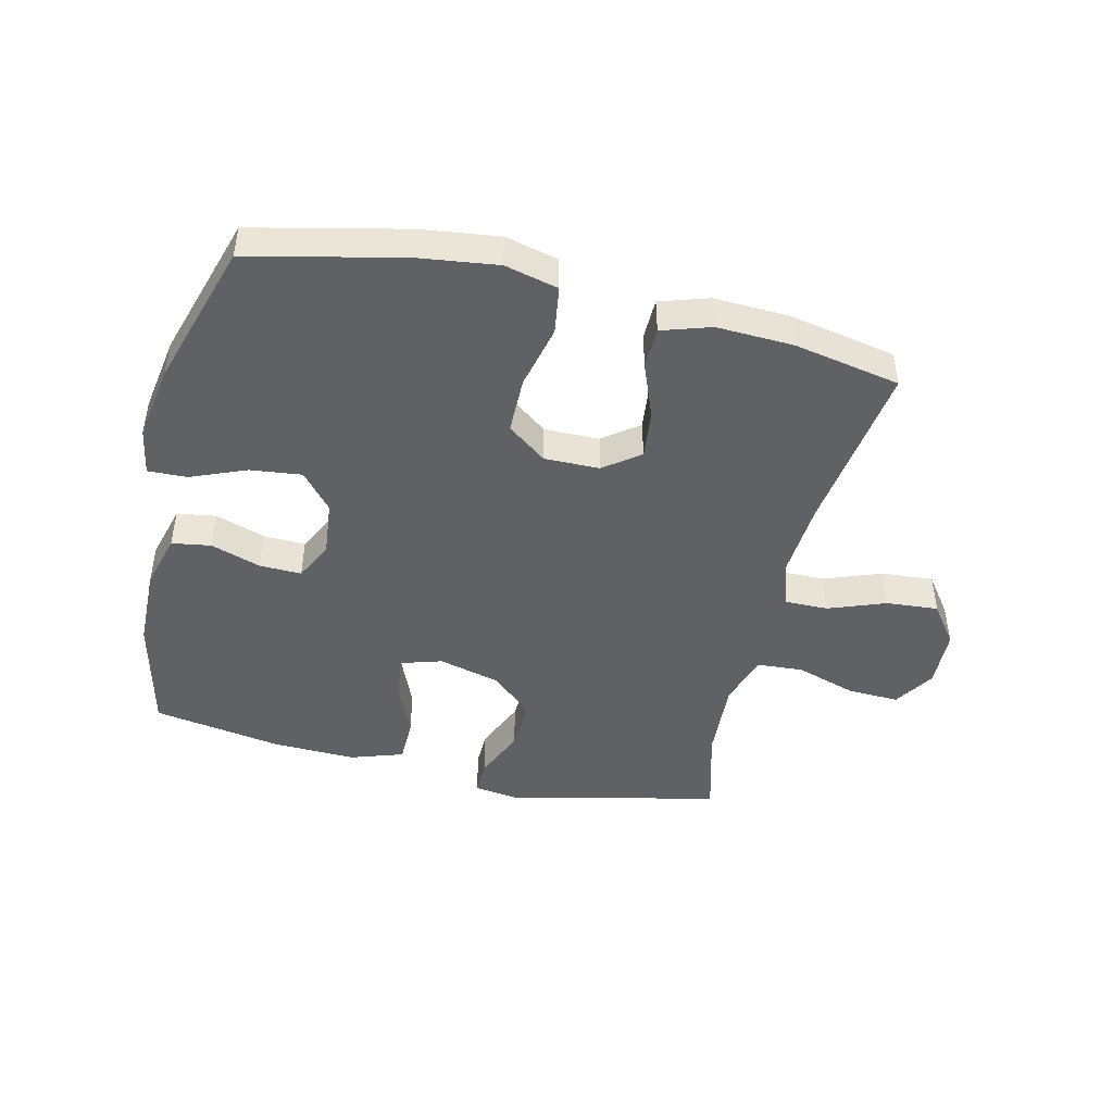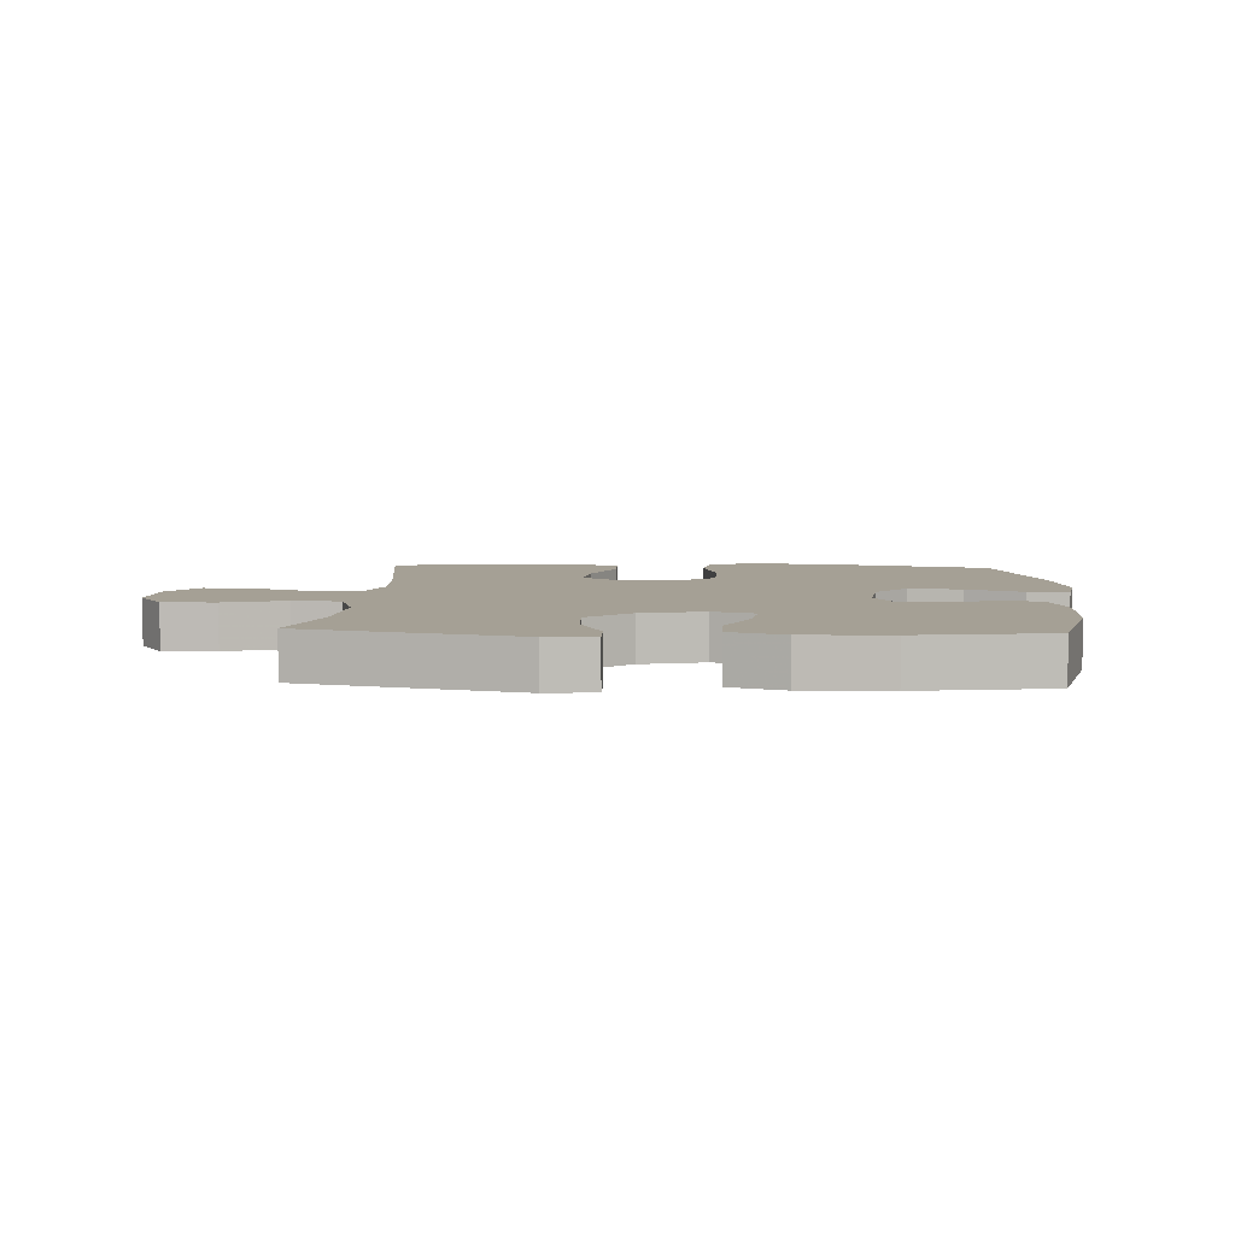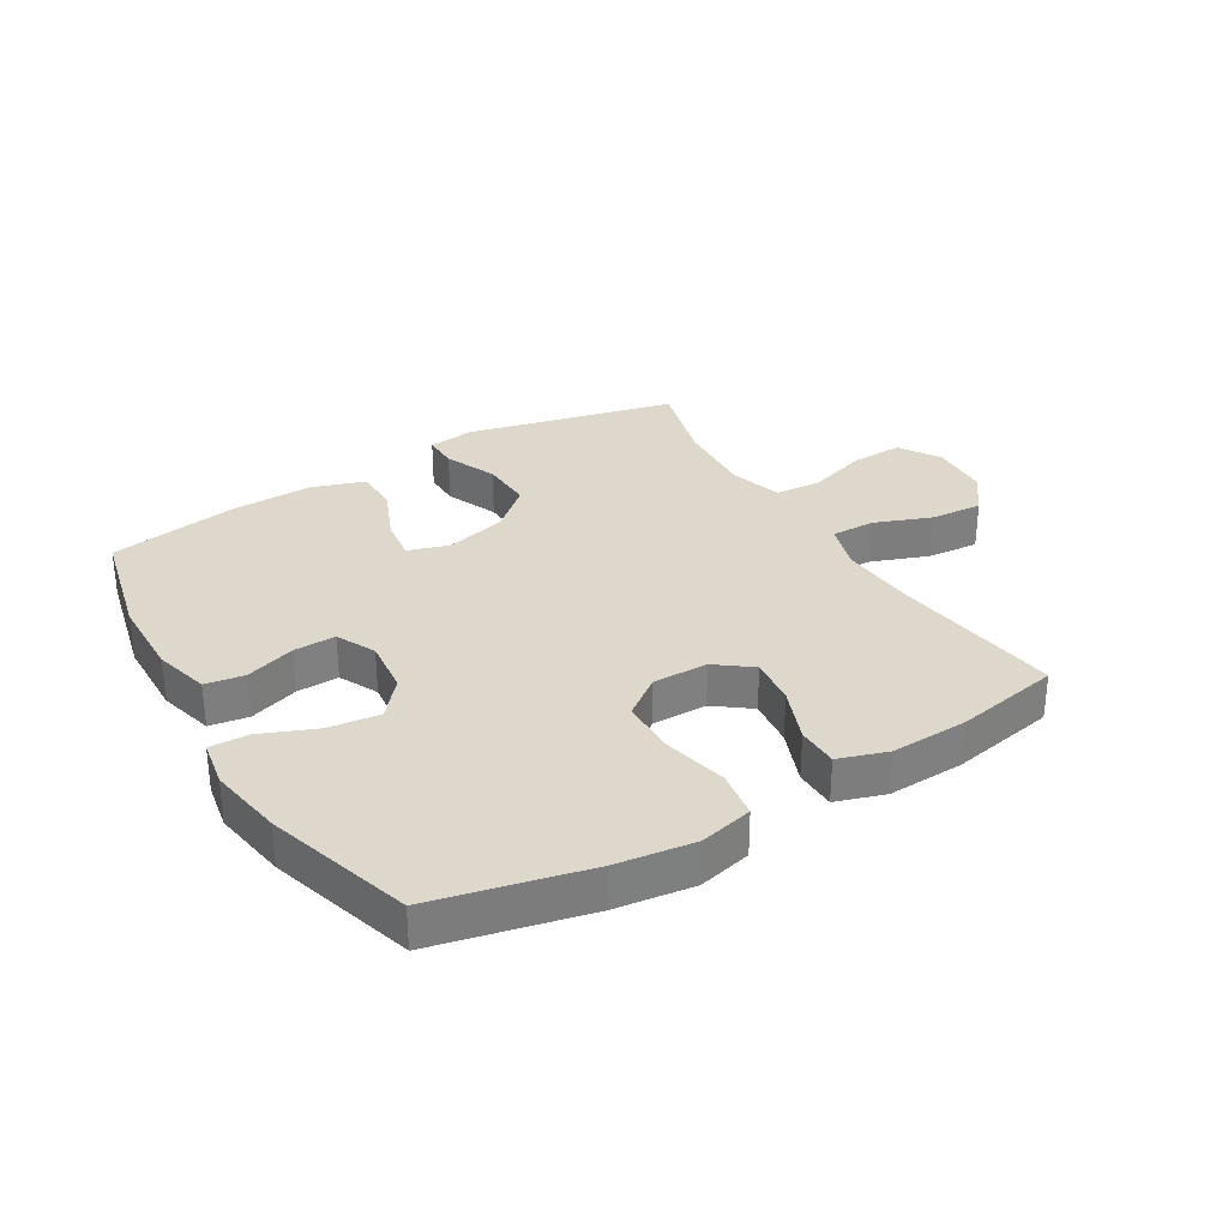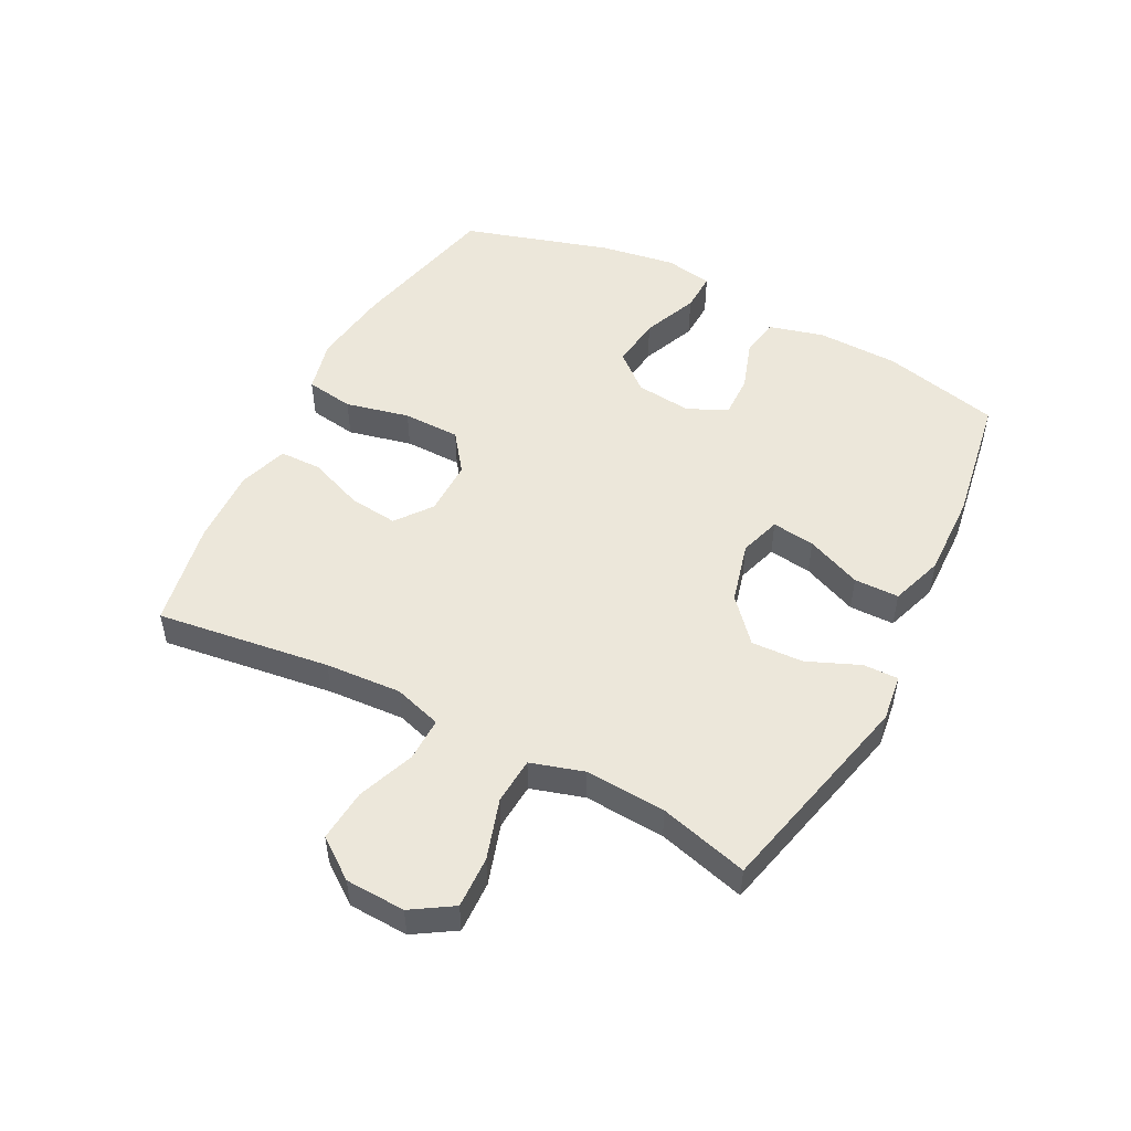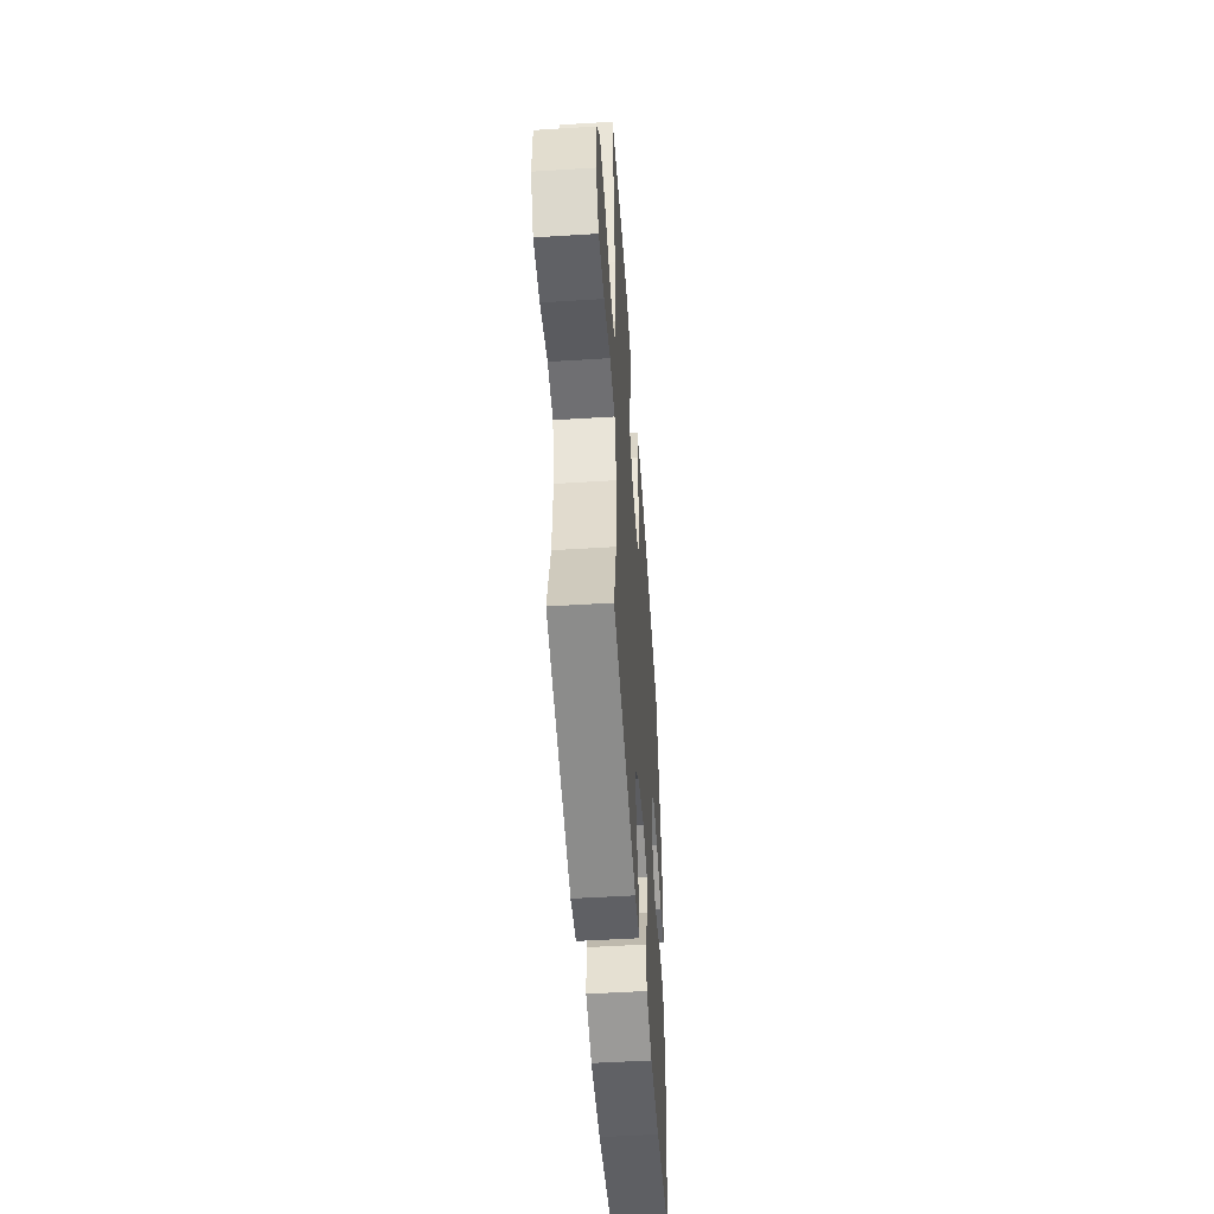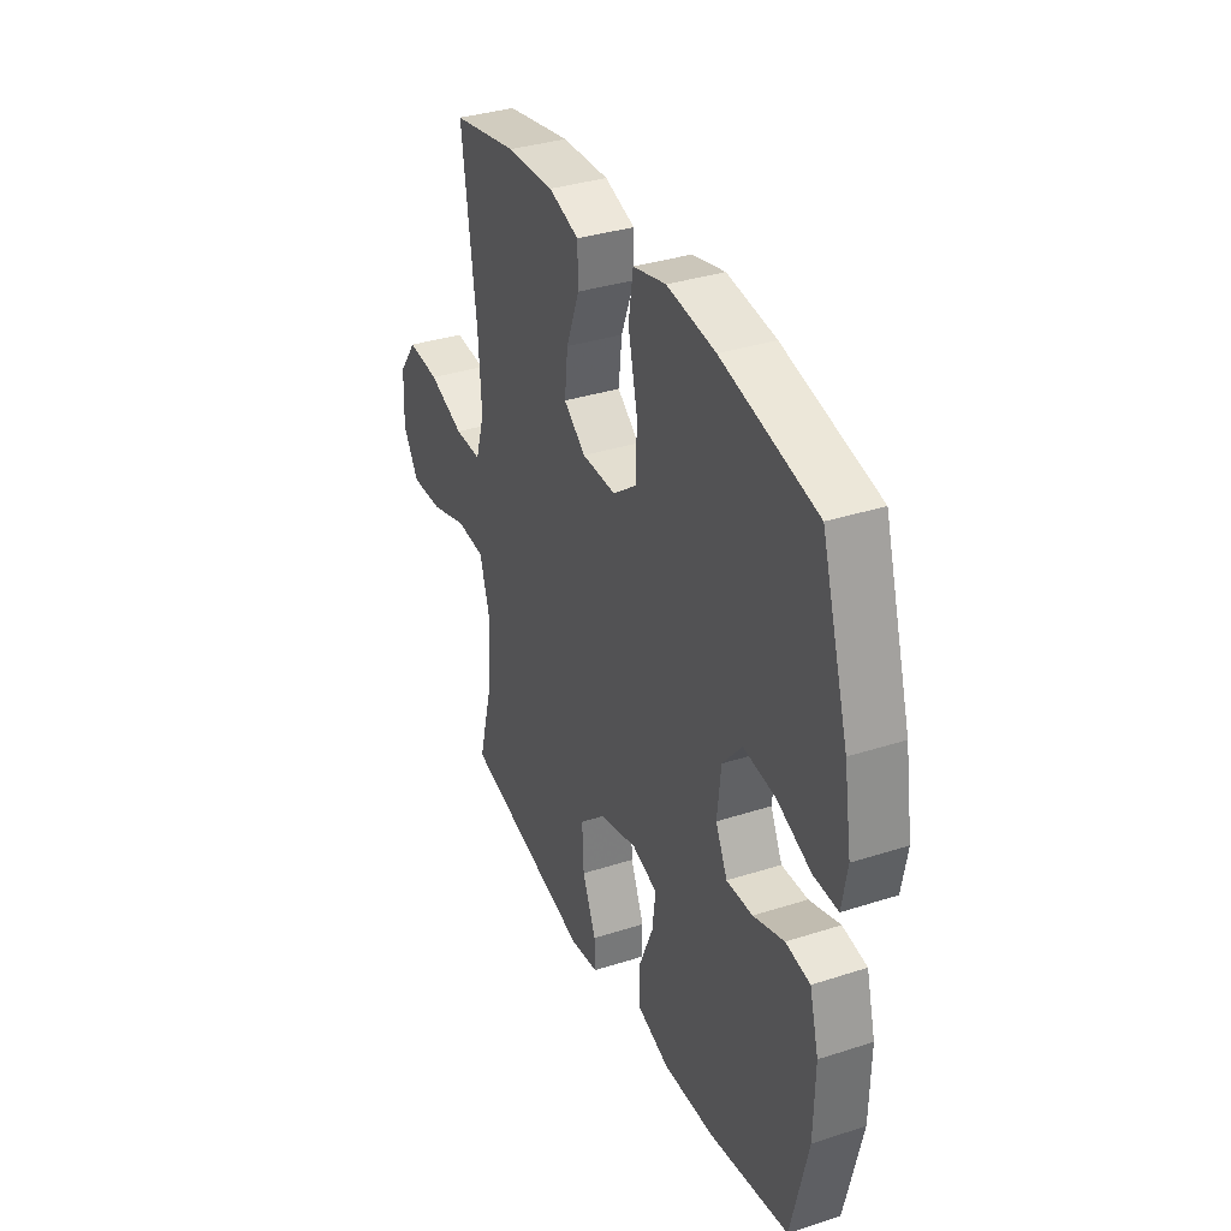
<metadata>
{"format":"obj","ext":"obj","renderer":"f3d","projection":"perspective","resolution":1024,"background":"white","views":[{"elev":-46.0,"azim":-13.5,"up":"+Y"},{"elev":5.9,"azim":-176.8,"up":"+Y"},{"elev":31.3,"azim":-30.9,"up":"+Y"},{"elev":50.9,"azim":117.4,"up":"+Y"},{"elev":-51.0,"azim":93.9,"up":"+Z"},{"elev":35.0,"azim":-113.3,"up":"+Z"}]}
</metadata>
<code>
v -0.5 0.07 0.5
v -0.251 0.07 0.557
v -0.123 0.07 0.574
v -0.036 0.07 0.553
v -0.024 0.07 0.475
v -0.048 0.07 0.371
v -0.047 0.07 0.278
v 0.017 0.07 0.23
v 0.107 0.07 0.231
v 0.165 0.07 0.275
v 0.156 0.07 0.354
v 0.121 0.07 0.444
v 0.122 0.07 0.512
v 0.202 0.07 0.538
v 0.327 0.07 0.533
v 0.5 0.07 0.5
v 0.462 0.07 0.218
v 0.454 0.07 0.095
v 0.478 0.07 0.017
v 0.549 0.07 0.018
v 0.642 0.07 0.053
v 0.727 0.07 0.06
v 0.775 0.07 -0.005
v 0.779 0.07 -0.102
v 0.737 0.07 -0.168
v 0.653 0.07 -0.165
v 0.555 0.07 -0.134
v 0.479 0.07 -0.139
v 0.453 0.07 -0.225
v 0.461 0.07 -0.356
v 0.5 0.07 -0.5
v 0.158 0.07 -0.58
v 0.082 0.07 -0.57
v 0.083 0.07 -0.513
v 0.119 0.07 -0.428
v 0.123 0.07 -0.343
v 0.054 0.07 -0.282
v -0.046 0.07 -0.256
v -0.113 0.07 -0.277
v -0.104 0.07 -0.347
v -0.066 0.07 -0.437
v -0.067 0.07 -0.51
v -0.153 0.07 -0.539
v -0.289 0.07 -0.535
v -0.5 0.07 -0.5
v -0.545 0.07 -0.309
v -0.548 0.07 -0.176
v -0.524 0.07 -0.086
v -0.46 0.07 -0.076
v -0.379 0.07 -0.103
v -0.31 0.07 -0.105
v -0.279 0.07 -0.041
v -0.289 0.07 0.05
v -0.34 0.07 0.11
v -0.424 0.07 0.1
v -0.514 0.07 0.063
v -0.578 0.07 0.061
v -0.592 0.07 0.139
v -0.572 0.07 0.262
v -0.5 0 0.5
v -0.251 0 0.557
v -0.123 0 0.574
v -0.036 0 0.553
v -0.024 0 0.475
v -0.048 0 0.371
v -0.047 0 0.278
v 0.017 0 0.23
v 0.107 0 0.231
v 0.165 0 0.275
v 0.156 0 0.354
v 0.121 0 0.444
v 0.122 0 0.512
v 0.202 0 0.538
v 0.327 0 0.533
v 0.5 0 0.5
v 0.462 0 0.218
v 0.454 0 0.095
v 0.478 0 0.017
v 0.549 0 0.018
v 0.642 0 0.053
v 0.727 0 0.06
v 0.775 0 -0.005
v 0.779 0 -0.102
v 0.737 0 -0.168
v 0.653 0 -0.165
v 0.555 0 -0.134
v 0.479 0 -0.139
v 0.453 0 -0.225
v 0.461 0 -0.356
v 0.5 0 -0.5
v 0.158 0 -0.58
v 0.082 0 -0.57
v 0.083 0 -0.513
v 0.119 0 -0.428
v 0.123 0 -0.343
v 0.054 0 -0.282
v -0.046 0 -0.256
v -0.113 0 -0.277
v -0.104 0 -0.347
v -0.066 0 -0.437
v -0.067 0 -0.51
v -0.153 0 -0.539
v -0.289 0 -0.535
v -0.5 0 -0.5
v -0.545 0 -0.309
v -0.548 0 -0.176
v -0.524 0 -0.086
v -0.46 0 -0.076
v -0.379 0 -0.103
v -0.31 0 -0.105
v -0.279 0 -0.041
v -0.289 0 0.05
v -0.34 0 0.11
v -0.424 0 0.1
v -0.514 0 0.063
v -0.578 0 0.061
v -0.592 0 0.139
v -0.572 0 0.262
f 55 56 57 58
f 54 55 58 59
f 47 48 49 50
f 47 50 51
f 46 47 51
f 45 46 51
f 44 45 51 52
f 40 41 42 43
f 39 40 43 44
f 32 33 34 35
f 30 31 32 35
f 29 30 35 36
f 28 29 36 37
f 24 25 26 27
f 24 27 28
f 23 24 28
f 20 21 22 23
f 19 20 23 28
f 18 19 28 37
f 14 15 16 17
f 11 12 13 14
f 10 11 14 17
f 9 10 17 18
f 3 4 5 6
f 3 6 7
f 2 3 7
f 54 59 1 2
f 53 54 2 7
f 52 53 7 8
f 39 44 52 8
f 38 39 8 9
f 9 18 37 38
f 117 116 115 114
f 118 117 114 113
f 109 108 107 106
f 110 109 106
f 110 106 105
f 110 105 104
f 111 110 104 103
f 102 101 100 99
f 103 102 99 98
f 94 93 92 91
f 94 91 90 89
f 95 94 89 88
f 96 95 88 87
f 86 85 84 83
f 87 86 83
f 87 83 82
f 82 81 80 79
f 87 82 79 78
f 96 87 78 77
f 76 75 74 73
f 73 72 71 70
f 76 73 70 69
f 77 76 69 68
f 65 64 63 62
f 66 65 62
f 66 62 61
f 61 60 118 113
f 66 61 113 112
f 67 66 112 111
f 67 111 103 98
f 68 67 98 97
f 97 96 77 68
f 1 60 61 2
f 2 61 62 3
f 3 62 63 4
f 4 63 64 5
f 5 64 65 6
f 6 65 66 7
f 7 66 67 8
f 8 67 68 9
f 9 68 69 10
f 10 69 70 11
f 11 70 71 12
f 12 71 72 13
f 13 72 73 14
f 14 73 74 15
f 15 74 75 16
f 16 75 76 17
f 17 76 77 18
f 18 77 78 19
f 19 78 79 20
f 20 79 80 21
f 21 80 81 22
f 22 81 82 23
f 23 82 83 24
f 24 83 84 25
f 25 84 85 26
f 26 85 86 27
f 27 86 87 28
f 28 87 88 29
f 29 88 89 30
f 30 89 90 31
f 31 90 91 32
f 32 91 92 33
f 33 92 93 34
f 34 93 94 35
f 35 94 95 36
f 36 95 96 37
f 37 96 97 38
f 38 97 98 39
f 39 98 99 40
f 40 99 100 41
f 41 100 101 42
f 42 101 102 43
f 43 102 103 44
f 44 103 104 45
f 45 104 105 46
f 46 105 106 47
f 47 106 107 48
f 48 107 108 49
f 49 108 109 50
f 50 109 110 51
f 51 110 111 52
f 52 111 112 53
f 53 112 113 54
f 54 113 114 55
f 55 114 115 56
f 56 115 116 57
f 57 116 117 58
f 58 117 118 59
f 59 118 60 1

</code>
